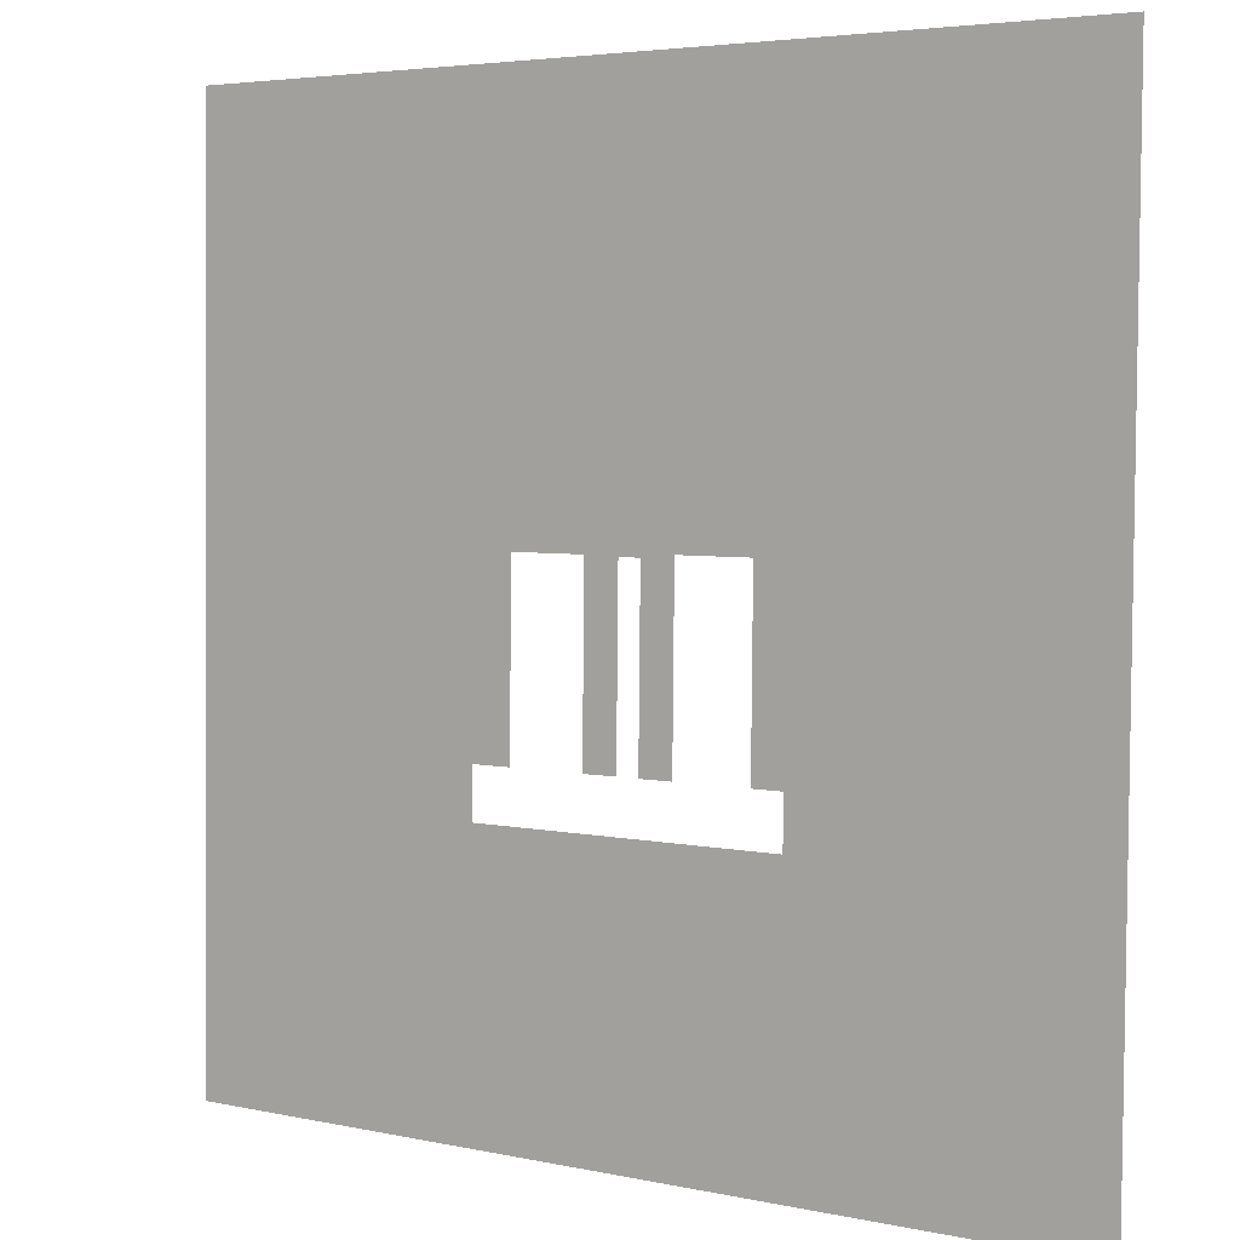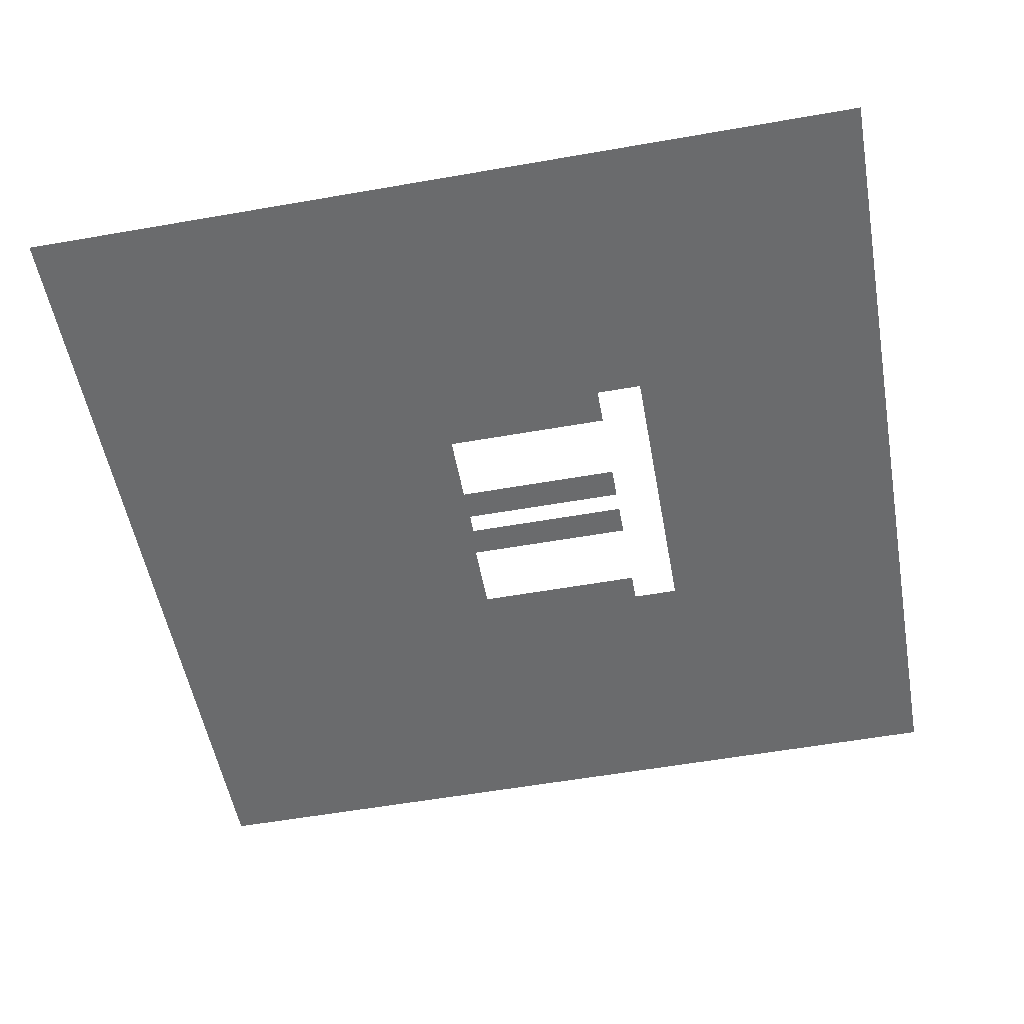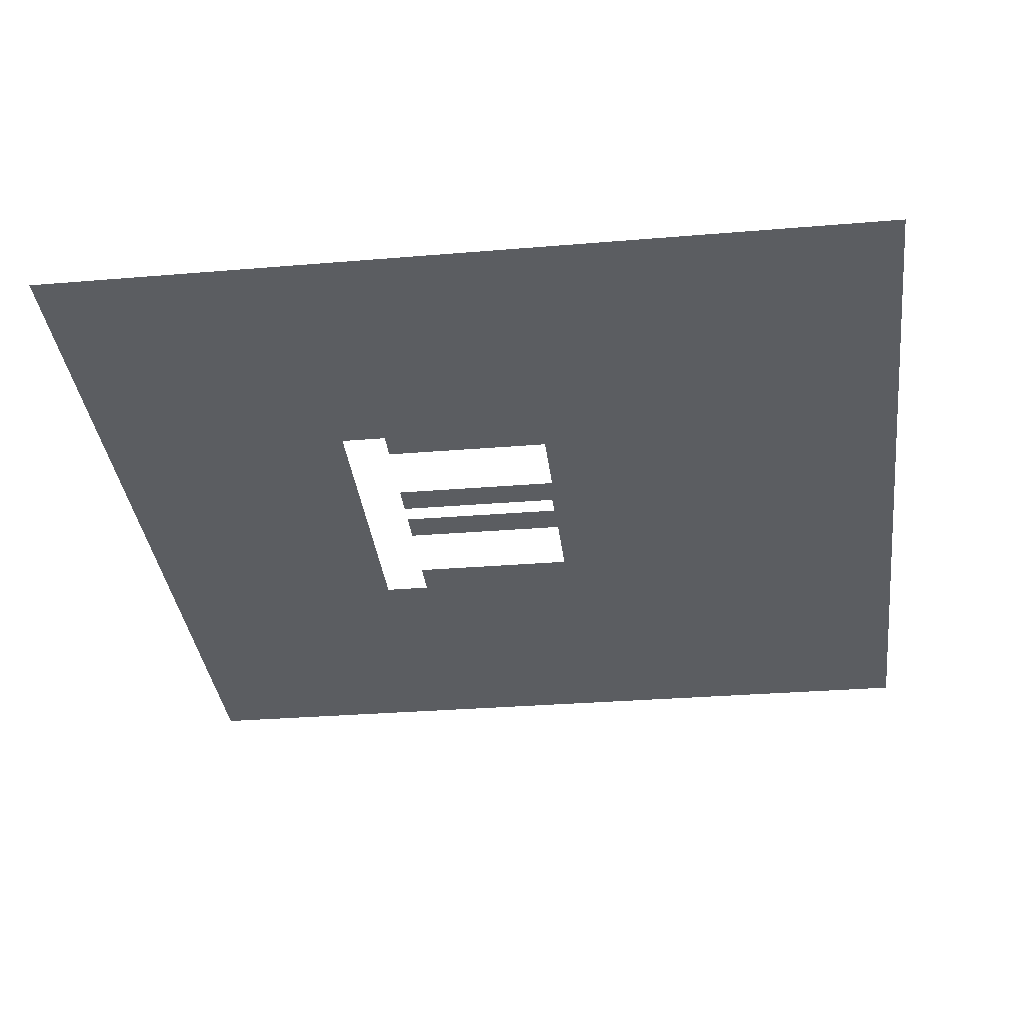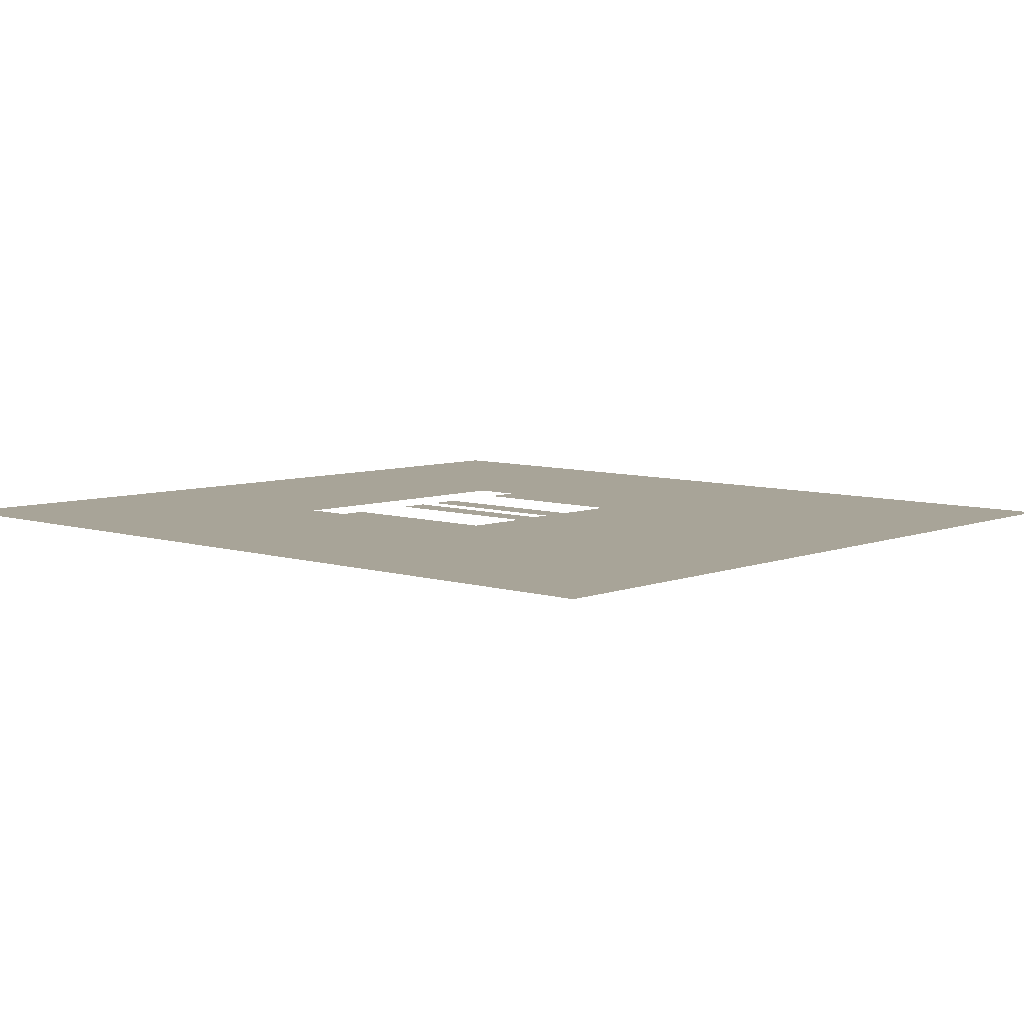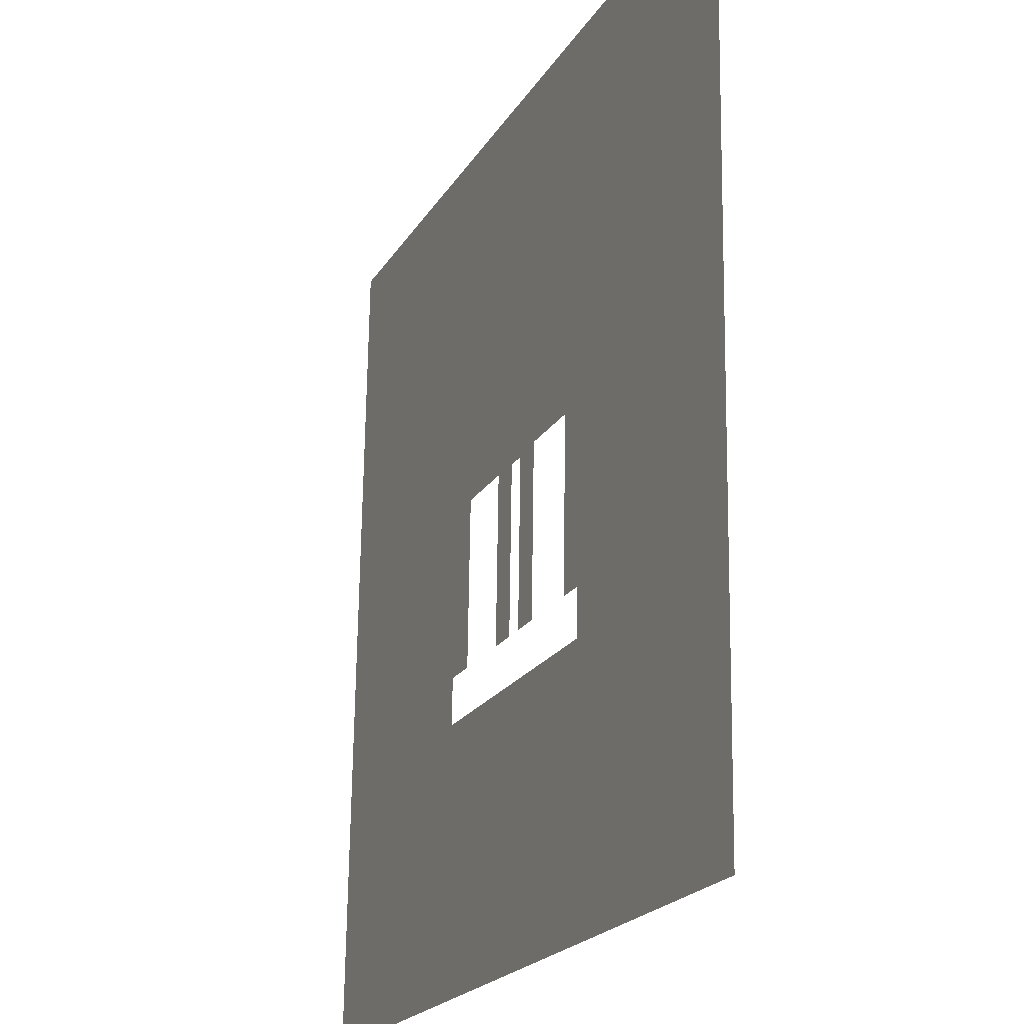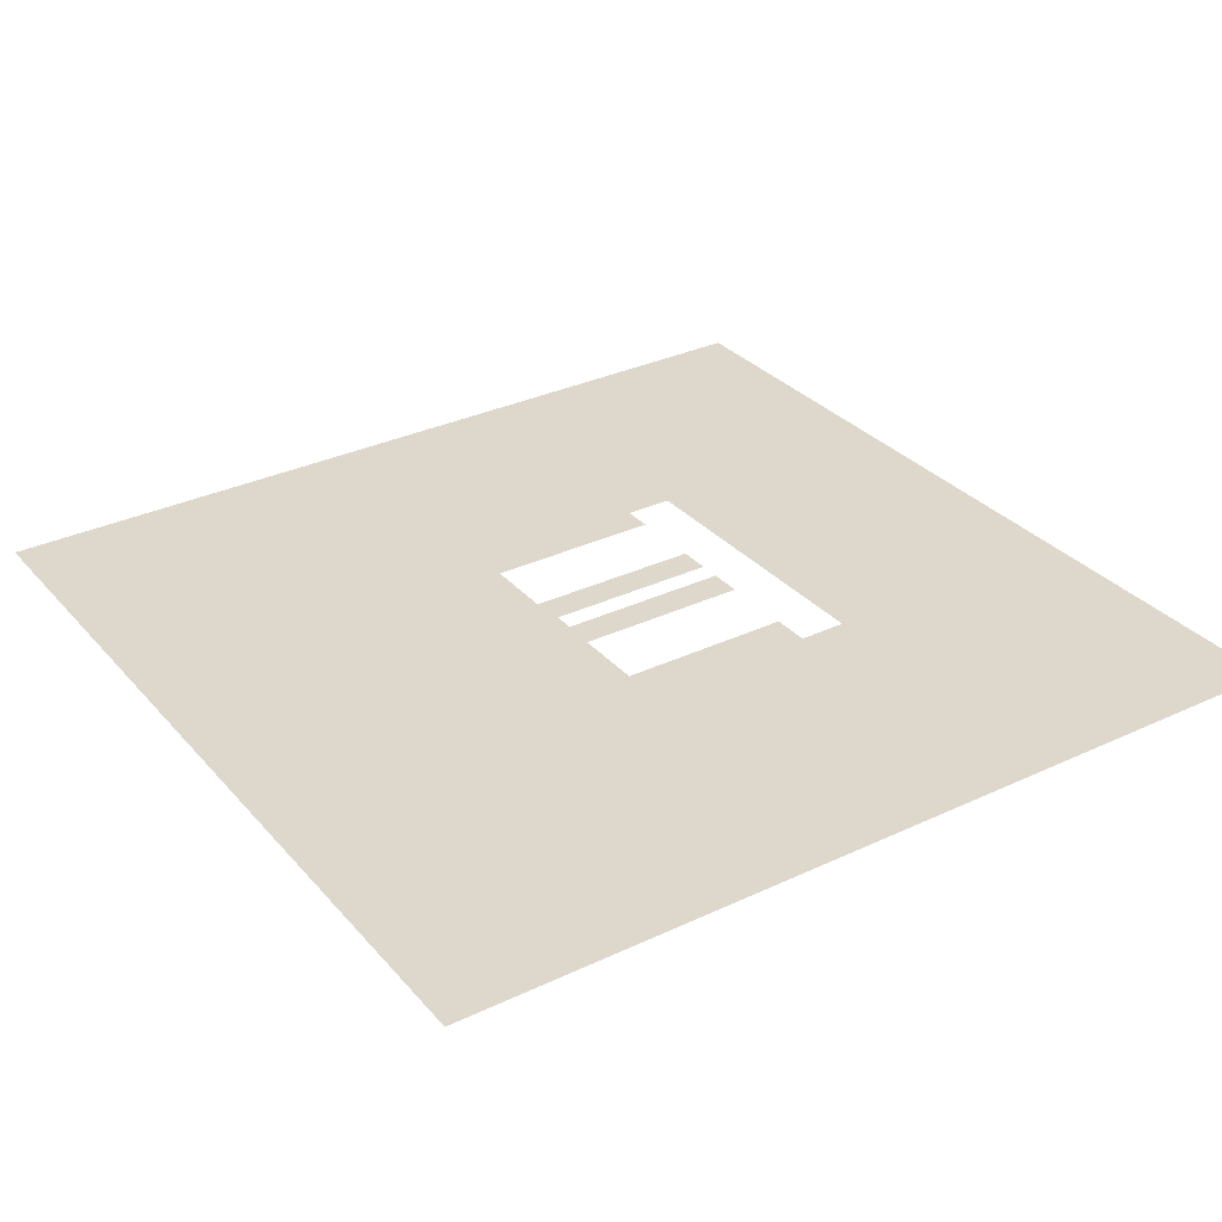
<metadata>
{"format":"obj","ext":"obj","renderer":"f3d","projection":"perspective","resolution":1024,"background":"white","views":[{"elev":4.2,"azim":-144.5,"up":"+Z"},{"elev":-53.0,"azim":100.2,"up":"+Y"},{"elev":-36.1,"azim":-82.9,"up":"+Y"},{"elev":6.4,"azim":-49.9,"up":"+Y"},{"elev":-20.7,"azim":-112.7,"up":"+Z"},{"elev":30.9,"azim":56.8,"up":"+Y"}]}
</metadata>
<code>
o Plane
v -4.168 -0.869 4.976
v 5.786 -0.869 4.976
v -4.168 -0.7214 -4.976
v 5.786 -0.7214 -4.976
v 0.2305 -0.804 0.5941
v 0.5939 -0.8035 0.557
v 0.8339 -0.8035 0.557
v 2.027 -0.8037 0.5679
v 2.46 -0.7745 -1.397
v 1.207 -0.8037 0.5679
v -0.924 -0.7745 -1.397
v -0.924 -0.7665 -1.938
v -0.5895 -0.7745 -1.397
v -0.5895 -0.804 0.5941
v 1.207 -0.7745 -1.397
v 2.027 -0.7745 -1.397
v 2.46 -0.7665 -1.938
v 0.5939 -0.7745 -1.397
v 0.2305 -0.7745 -1.397
v 0.8339 -0.7745 -1.397
f 5 1 2
f 17 3 12
f 10 15 7
f 15 20 7
f 9 16 8
f 10 7 2
f 7 6 5
f 6 18 19
f 6 19 5
f 7 5 2
f 14 13 11
f 8 10 2
f 4 17 9
f 12 3 11
f 3 1 11
f 2 4 9
f 2 9 8
f 14 11 1
f 5 14 1
f 17 4 3

</code>
